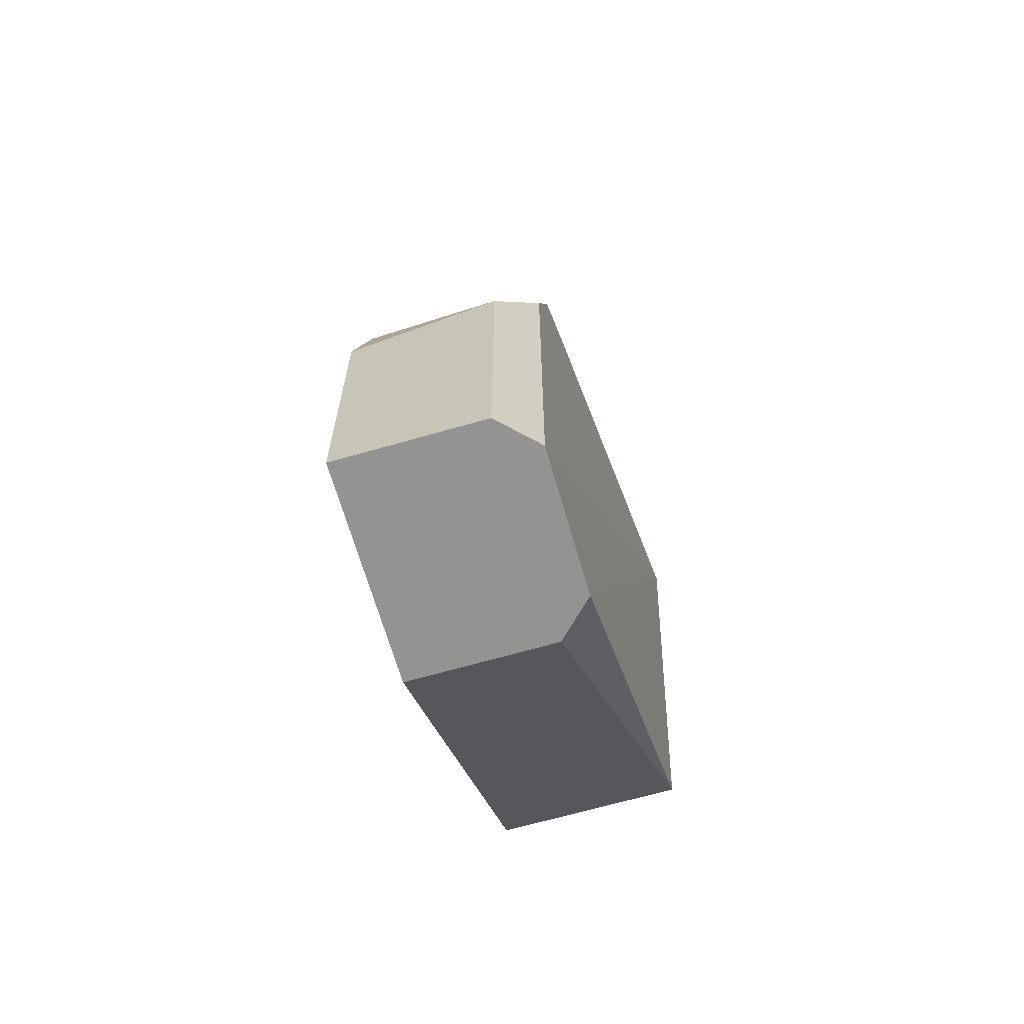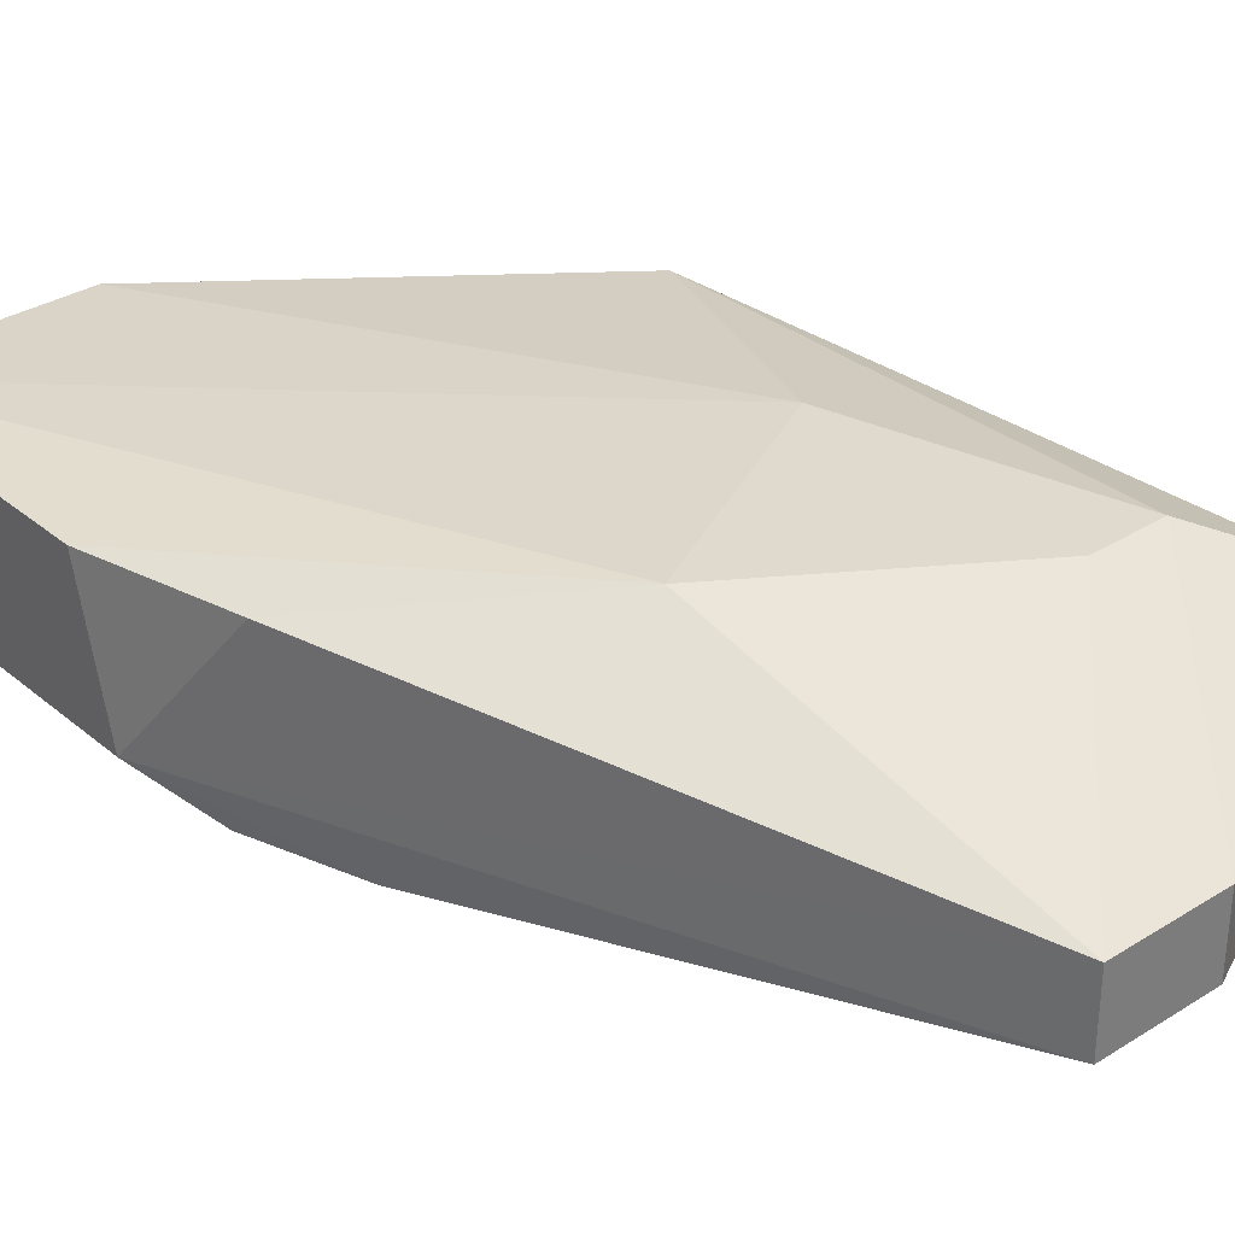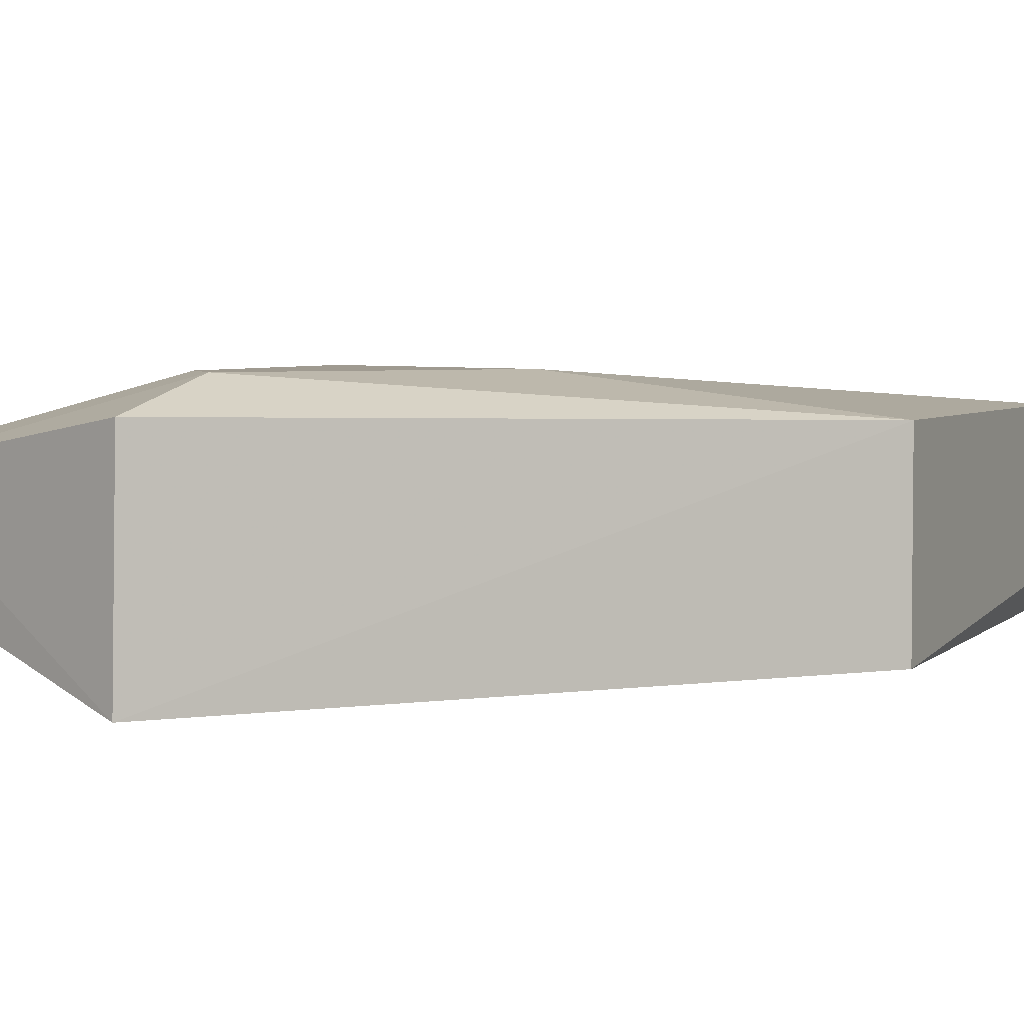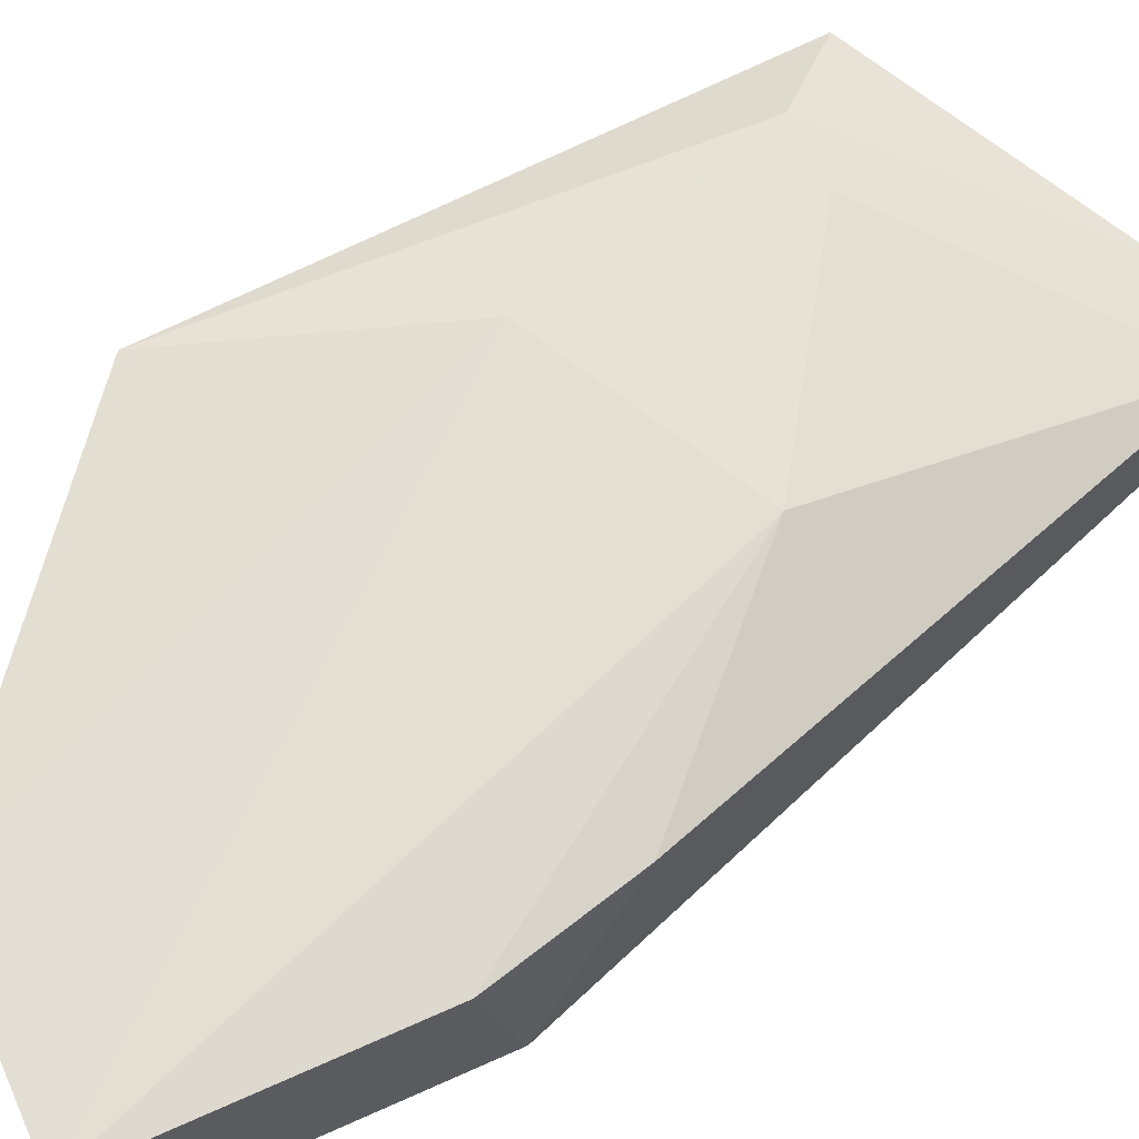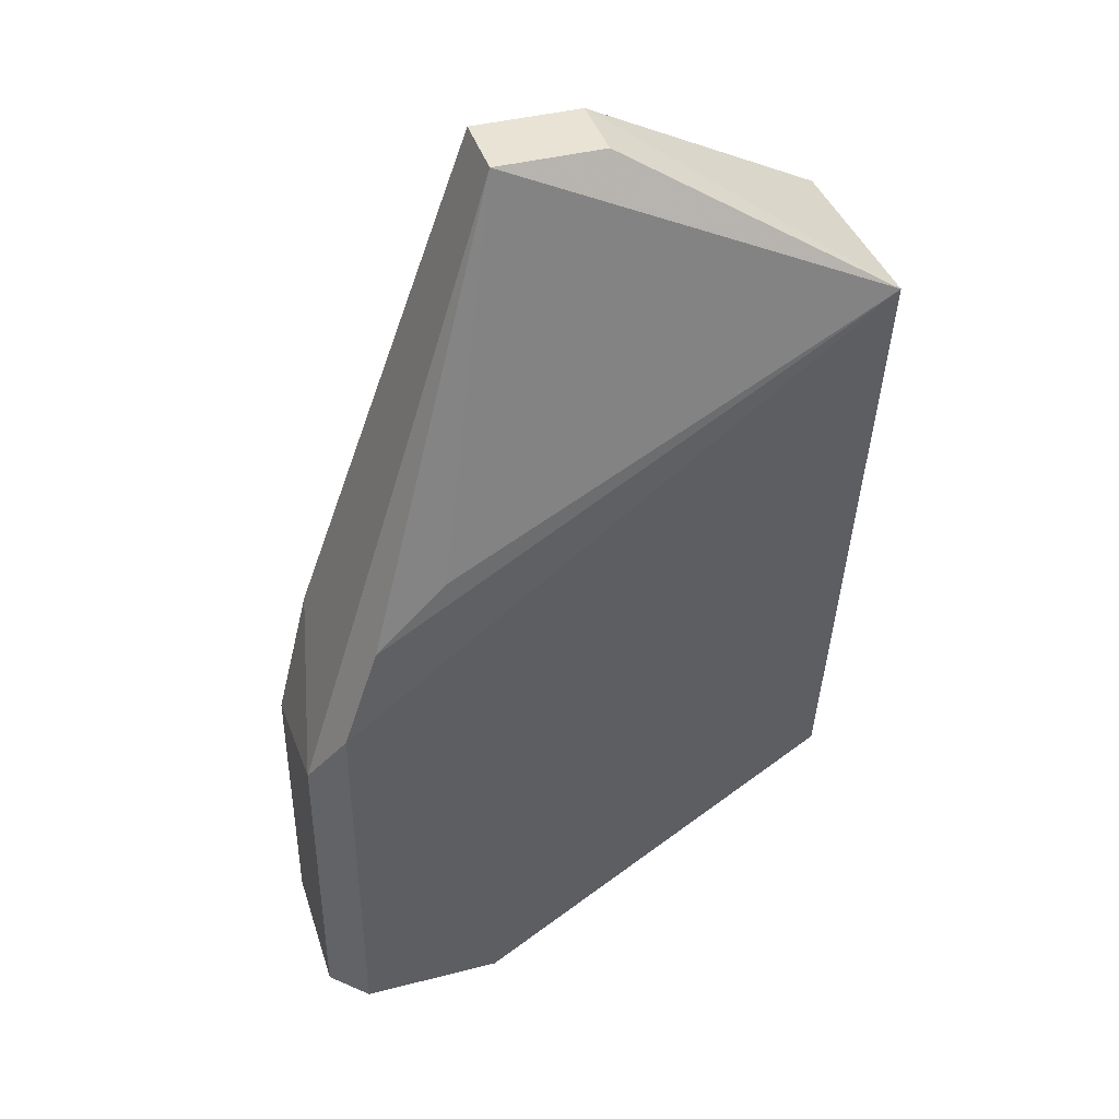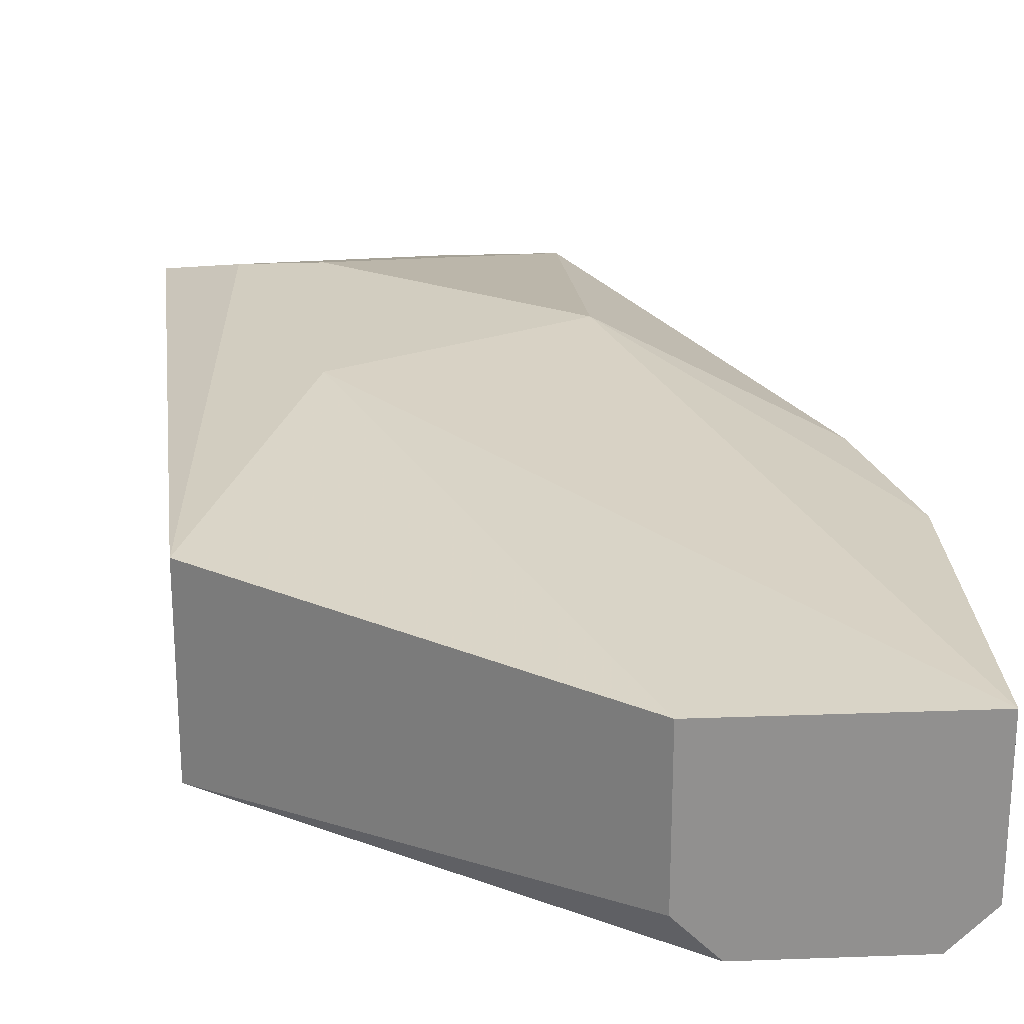
<metadata>
{"format":"obj","ext":"obj","renderer":"f3d","projection":"perspective","resolution":1024,"background":"white","views":[{"elev":-66.7,"azim":106.1,"up":"+Y"},{"elev":32.7,"azim":139.1,"up":"+Z"},{"elev":3.9,"azim":-104.2,"up":"+Z"},{"elev":63.7,"azim":65.5,"up":"+Z"},{"elev":41.1,"azim":162.7,"up":"+Y"},{"elev":24.6,"azim":-3.5,"up":"+Z"}]}
</metadata>
<code>
v 0.09068 0.01145 -0.03515
v 0.2047 -0.06846 -0.03515
v 0.1933 -0.06846 0.0219
v 0.08086 0.1937 0.02452
v 0.1933 0.2396 -0.01232
v 0.0797 0.195 -0.03954
v 0.2504 0.05711 -0.03515
v 0.2618 0.02282 0.0219
v 0.09068 0.01145 0.0219
v 0.1933 0.1255 0.03331
v 0.2618 -0.06846 -0.02374
v 0.1933 0.2396 0.01049
v 0.2618 -0.06846 0.0219
v 0.1249 0.09128 0.03331
v 0.1021 0.1711 0.03331
v 0.1591 0.2396 0.01049
v 0.2618 0.03428 -0.02374
v 0.2161 0.1141 -0.03515
v 0.2504 -0.06846 -0.03515
v 0.2504 0.06851 0.0219
v 0.1933 -0.06846 -0.02374
v 0.1591 0.2396 -0.01232
v 0.1249 0.1711 0.03331
v 0.239 0.09128 -0.03515
f 6 18 24
f 2 1 6
f 1 3 9
f 6 1 9
f 4 6 9
f 3 2 11
f 8 10 13
f 3 11 13
f 11 8 13
f 9 3 14
f 3 13 14
f 13 10 14
f 4 9 15
f 9 14 15
f 14 10 15
f 6 4 16
f 12 5 16
f 4 15 16
f 15 12 16
f 11 7 17
f 8 11 17
f 5 12 17
f 6 5 18
f 2 6 19
f 6 7 19
f 11 2 19
f 7 11 19
f 10 8 20
f 12 10 20
f 8 17 20
f 17 12 20
f 1 2 21
f 2 3 21
f 3 1 21
f 5 6 22
f 16 5 22
f 6 16 22
f 10 12 23
f 12 15 23
f 15 10 23
f 7 6 24
f 5 17 24
f 17 7 24
f 18 5 24

</code>
